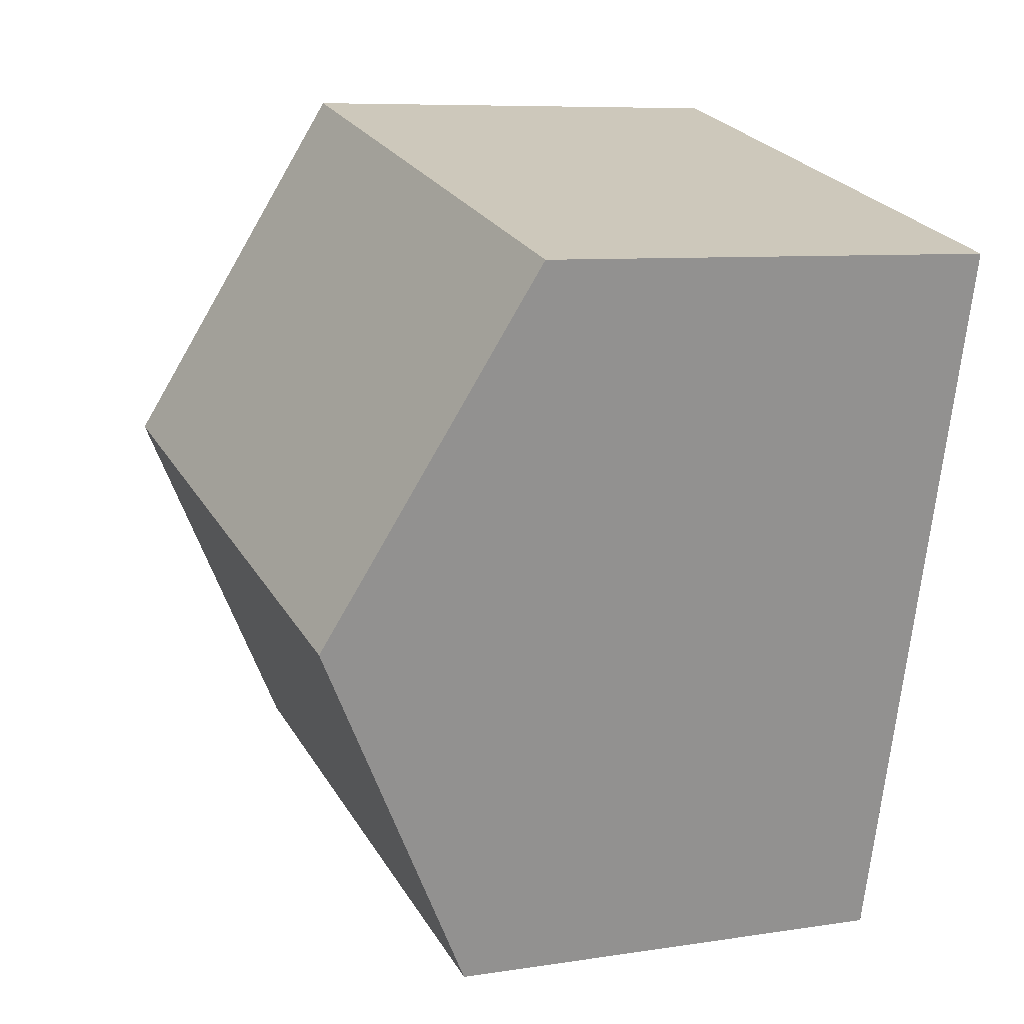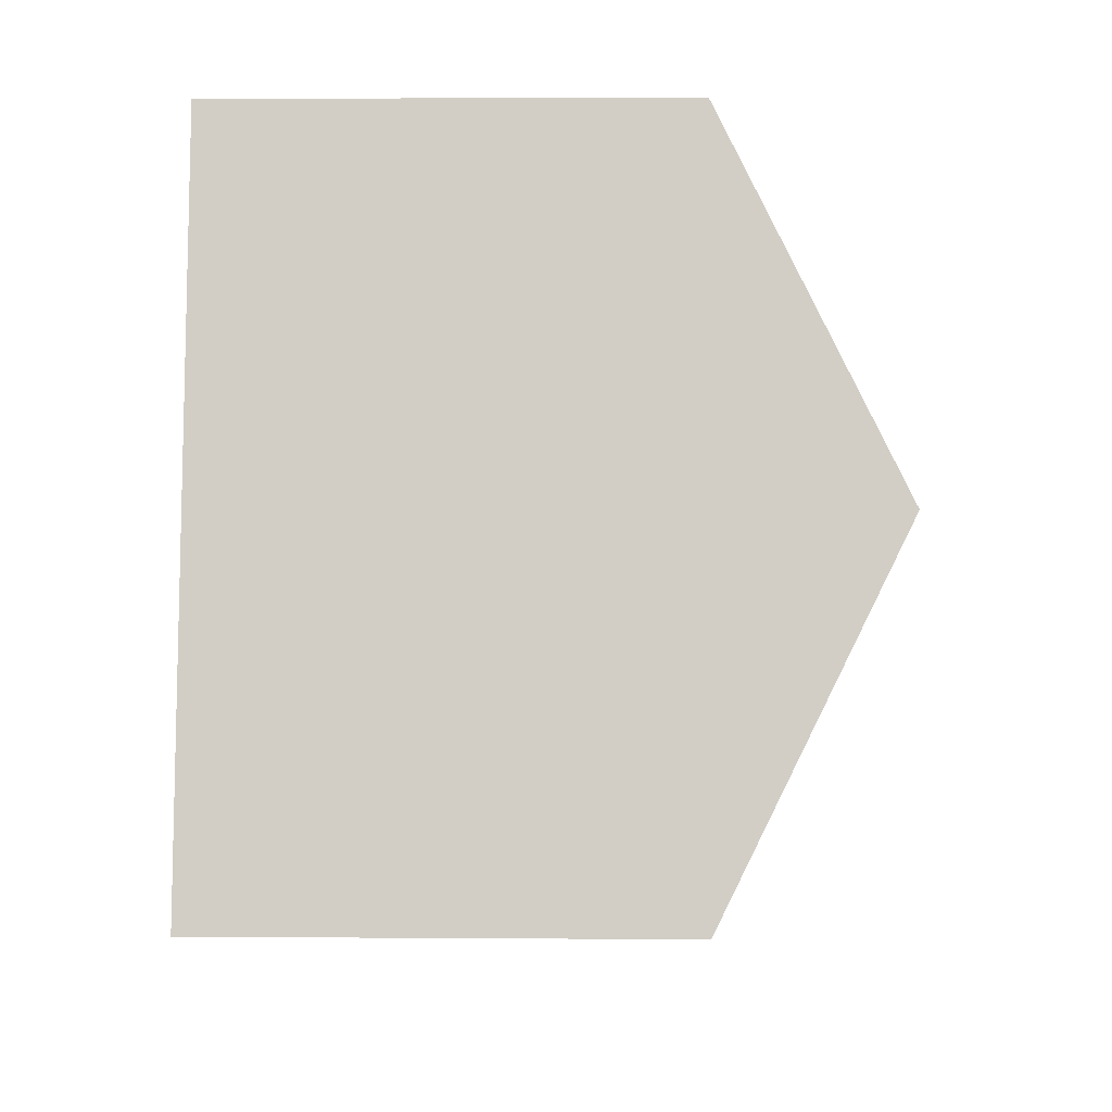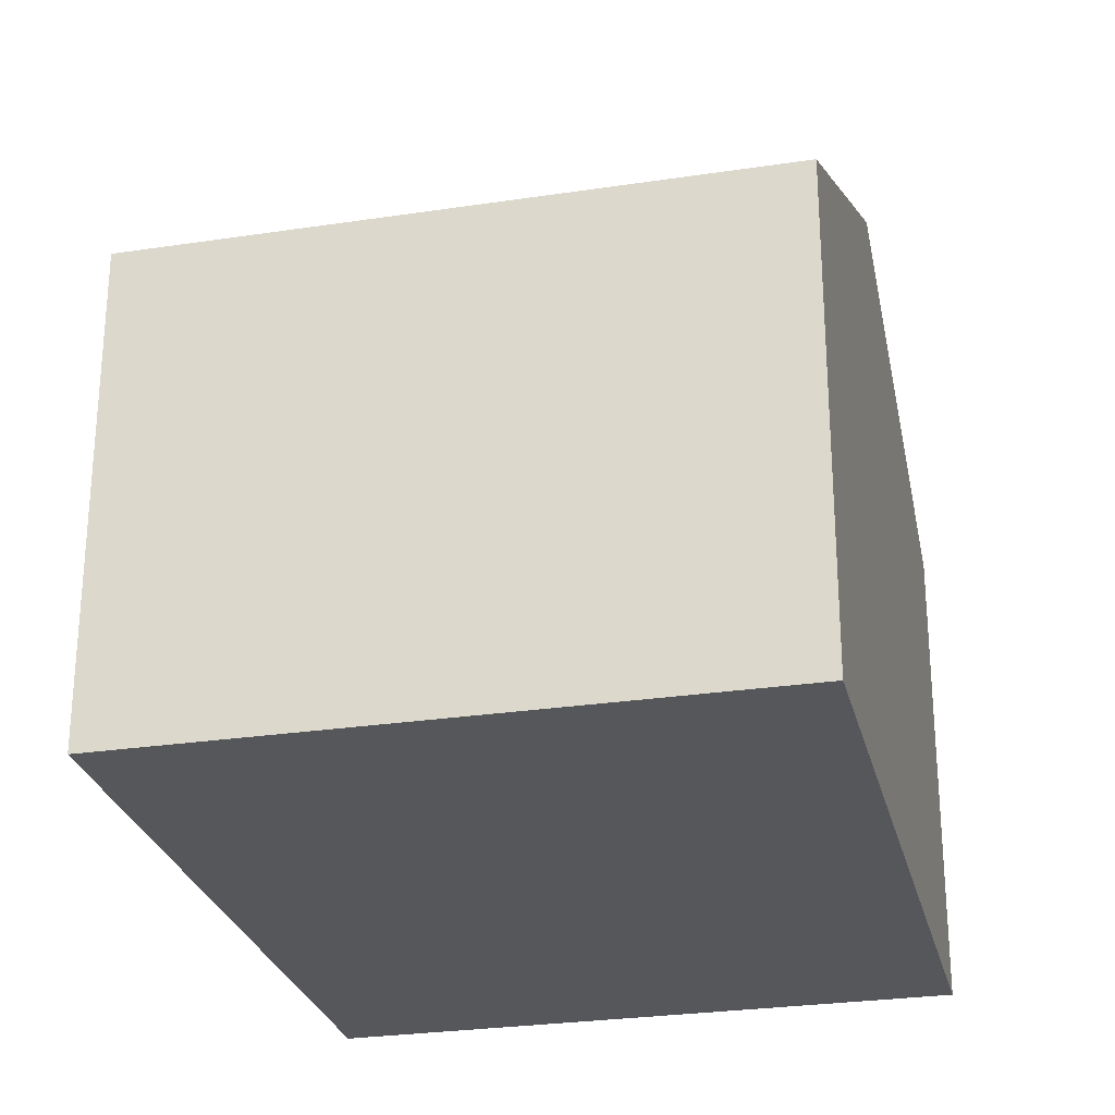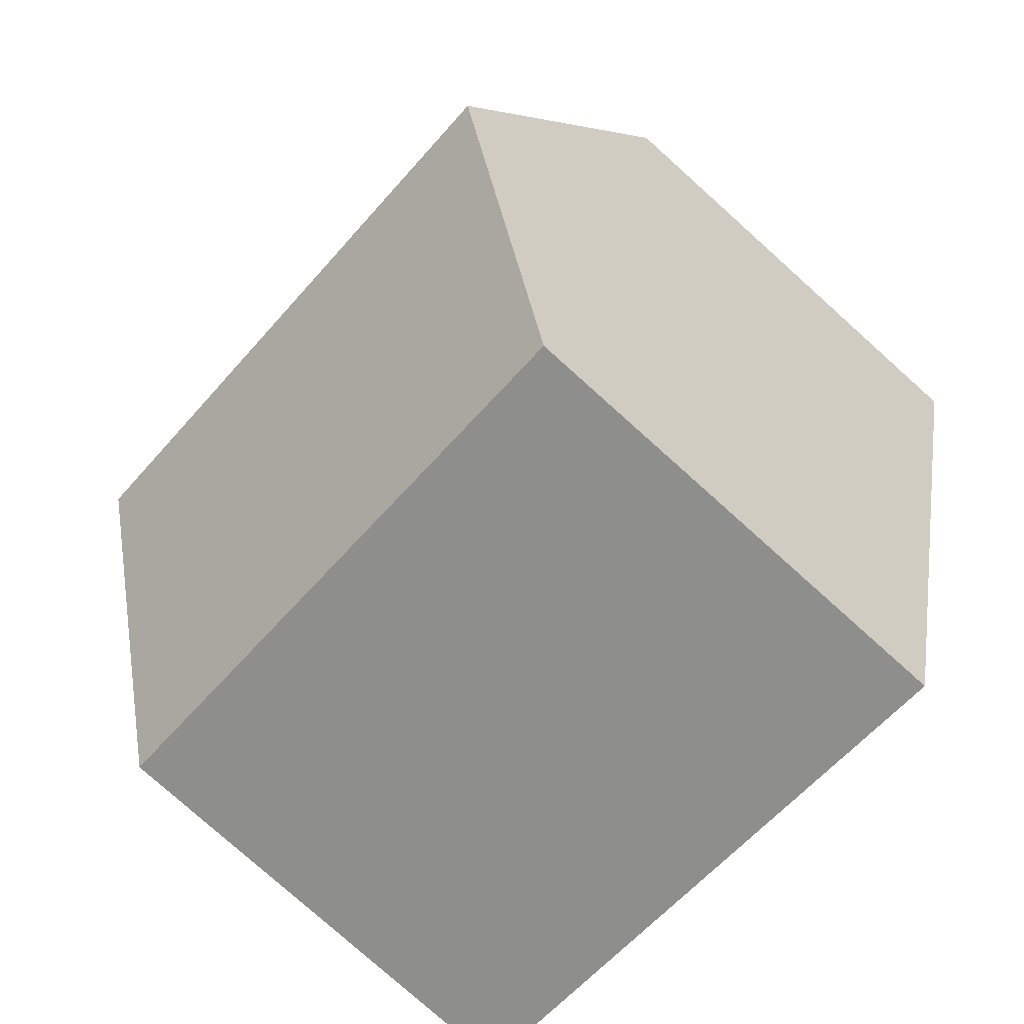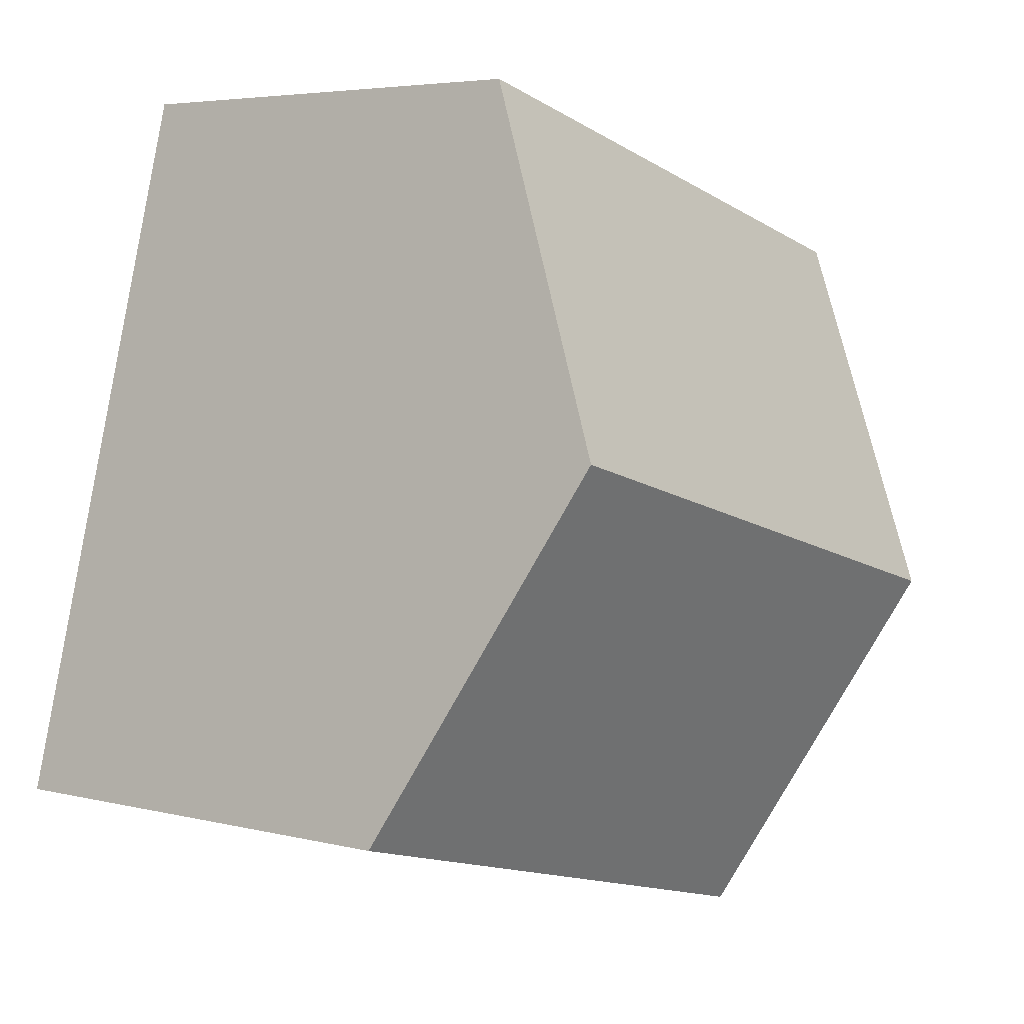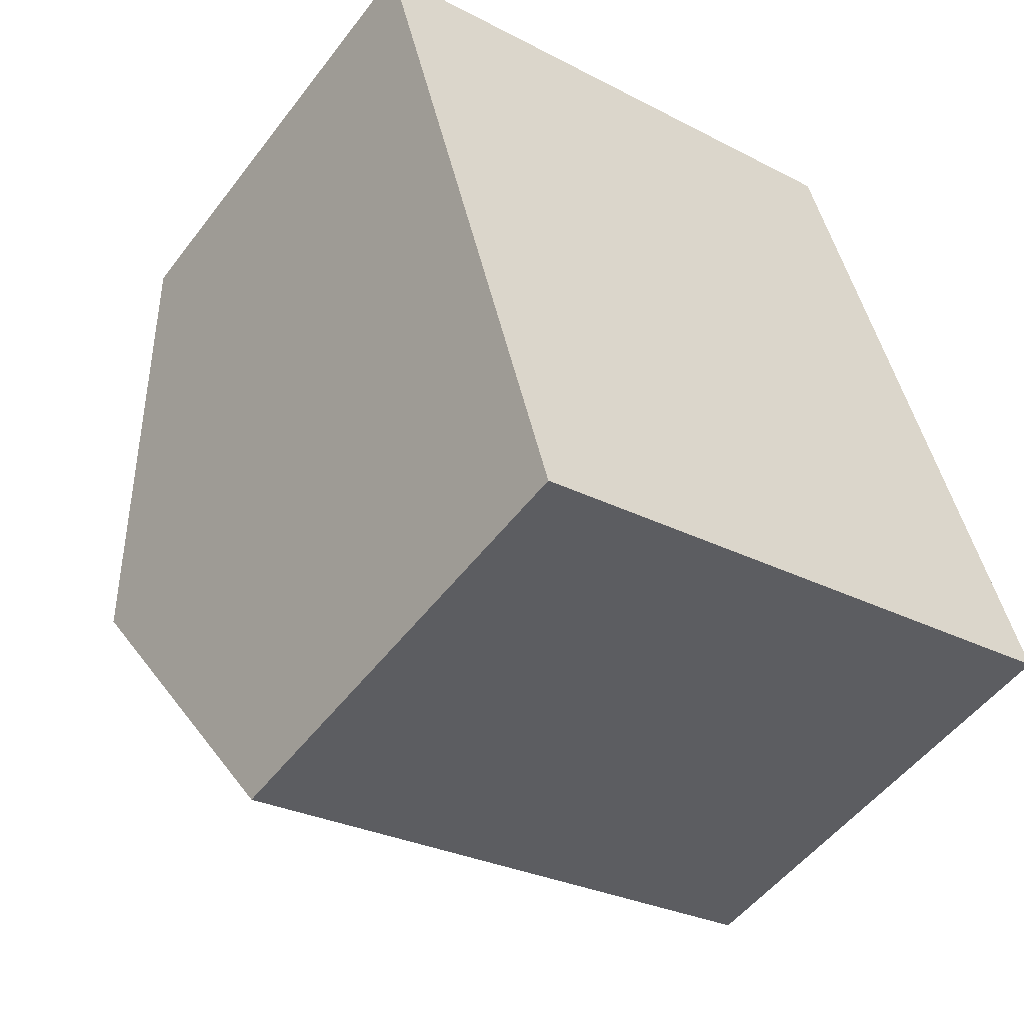
<metadata>
{"format":"obj","ext":"obj","renderer":"f3d","projection":"perspective","resolution":1024,"background":"white","views":[{"elev":7.8,"azim":-113.9,"up":"+Z"},{"elev":7.2,"azim":91.1,"up":"+Z"},{"elev":-27.2,"azim":-1.7,"up":"+Y"},{"elev":-78.1,"azim":-131.9,"up":"+Z"},{"elev":4.8,"azim":128.5,"up":"+Z"},{"elev":-51.8,"azim":-36.1,"up":"+Z"}]}
</metadata>
<code>
v  3.461 8.398 -13.06
v  12.35 11.71 -3.703
v  14.1 8.398 -10.22
v  1.733 11.71 -6.537
v  0 8.39 5.137e-16
v  10.61 8.402 2.805
v  10.61 -1.718e-16 2.805
v  0 0 0
v  12.35 2.267e-16 -3.703
v  14.1 6.257e-16 -10.22
v  3.461 7.996e-16 -13.06
v  1.733 4.003e-16 -6.537
g defaultobject
f 1 2 3
f 2 1 4
f 5 2 4
f 2 5 6
f 5 7 6
f 7 5 8
f 7 2 6
f 2 7 3
f 3 7 9
f 3 9 10
f 10 1 3
f 1 10 11
f 4 8 5
f 8 4 1
f 8 1 12
f 12 1 11
f 12 7 8
f 7 12 9
f 9 12 10
f 10 12 11

</code>
